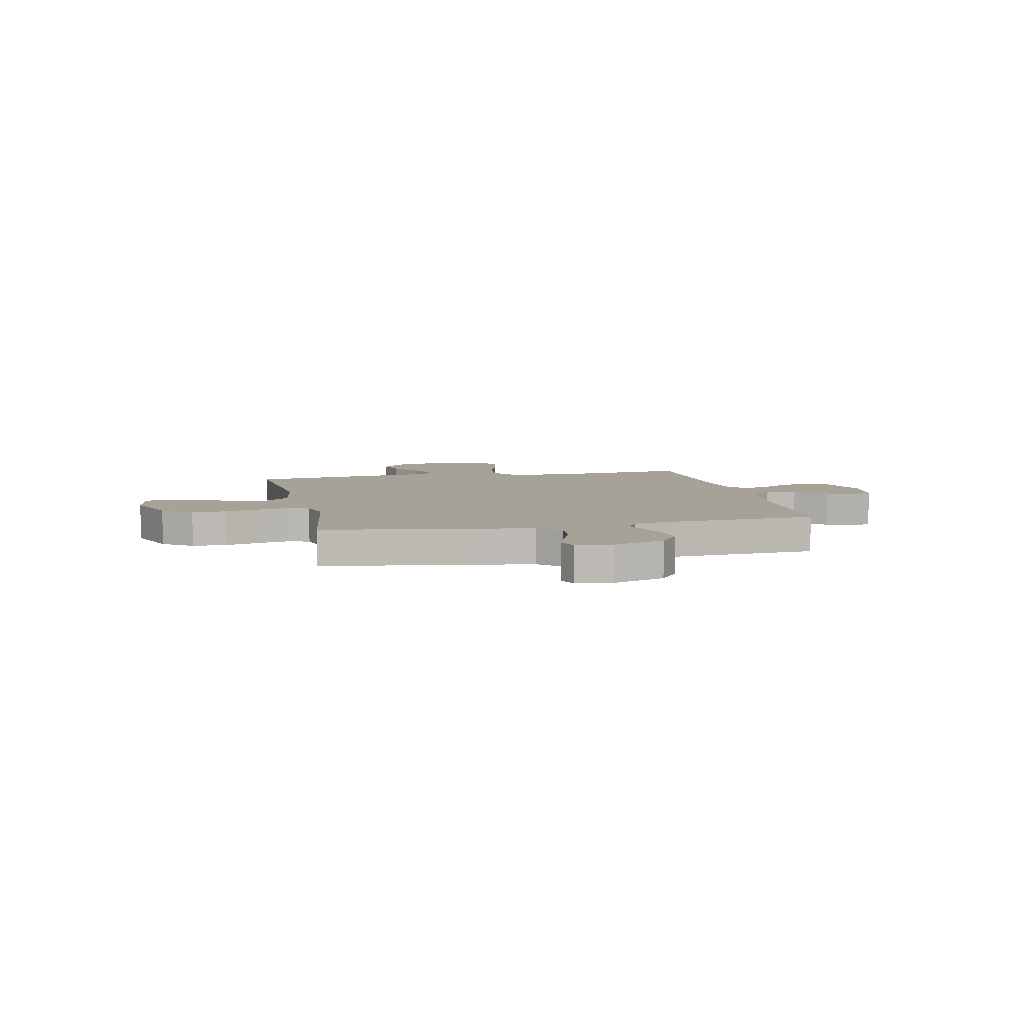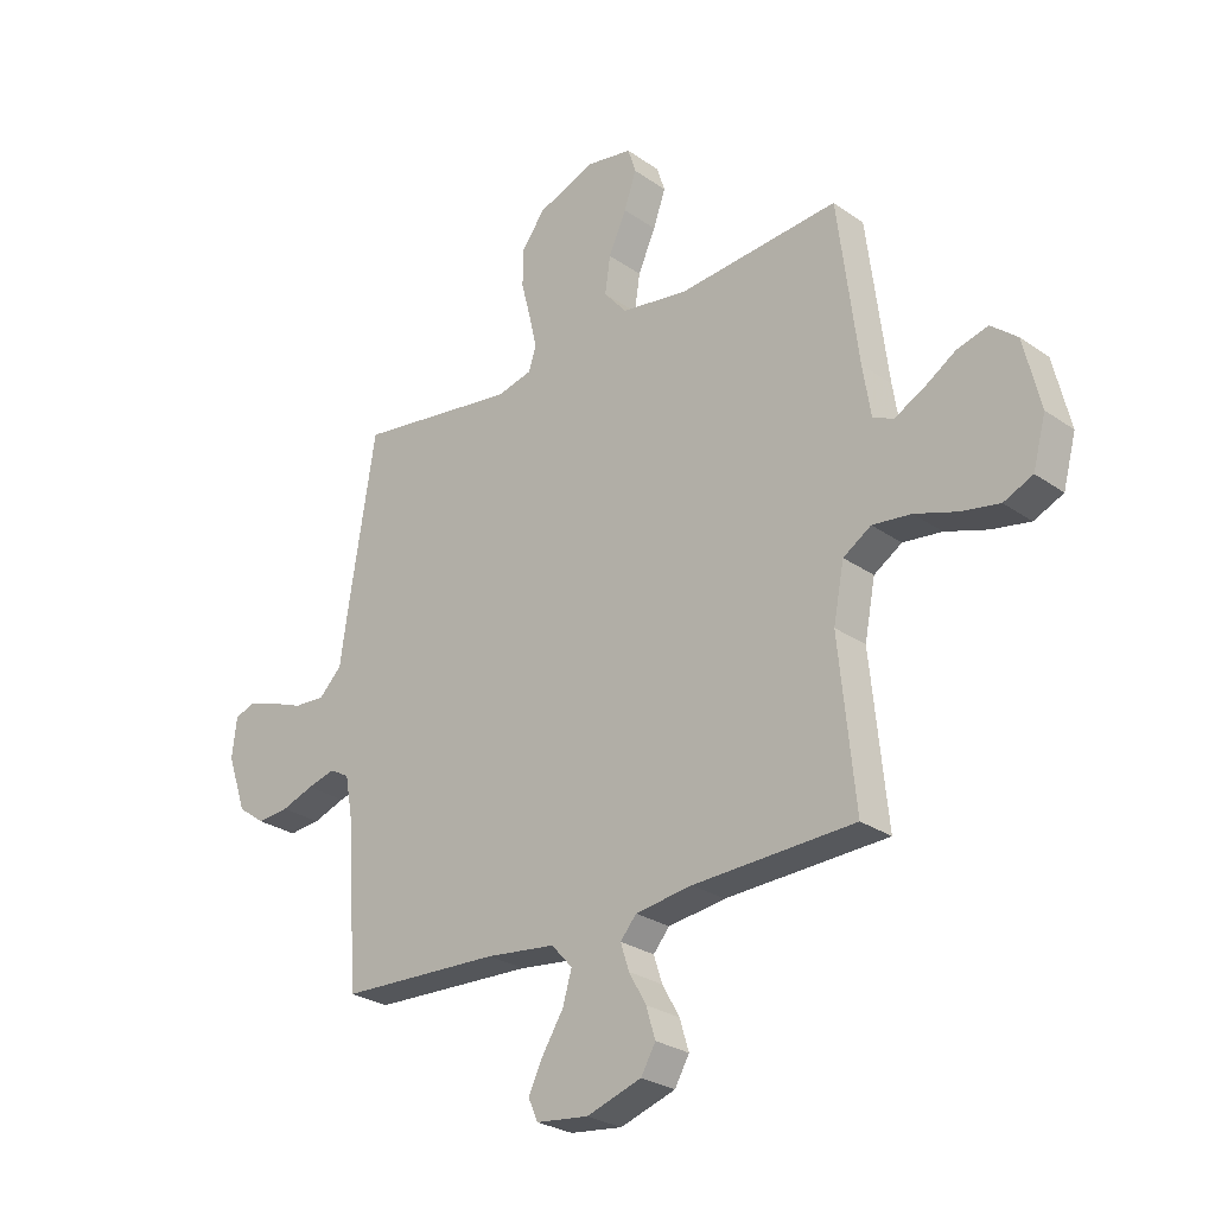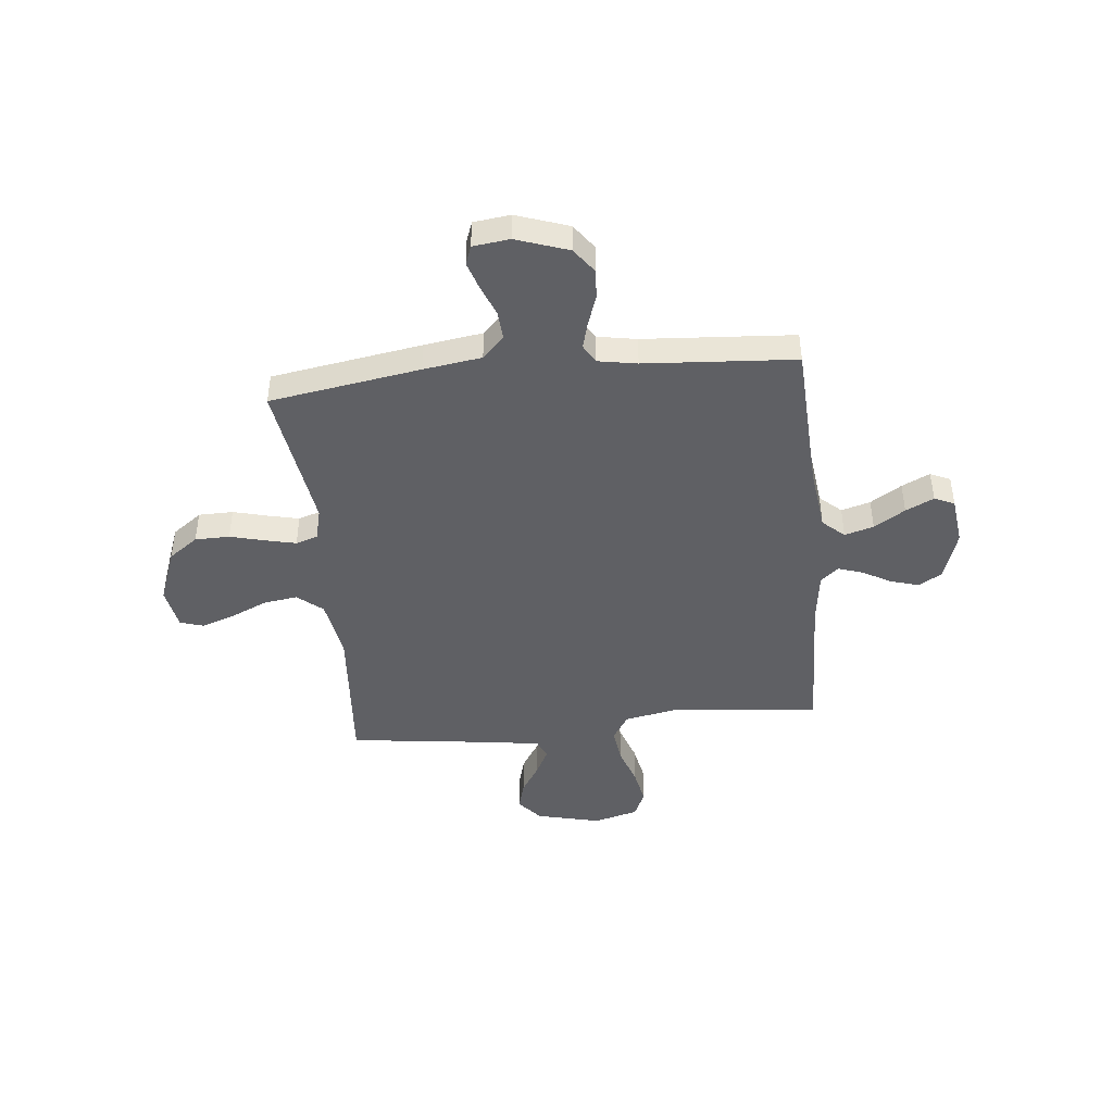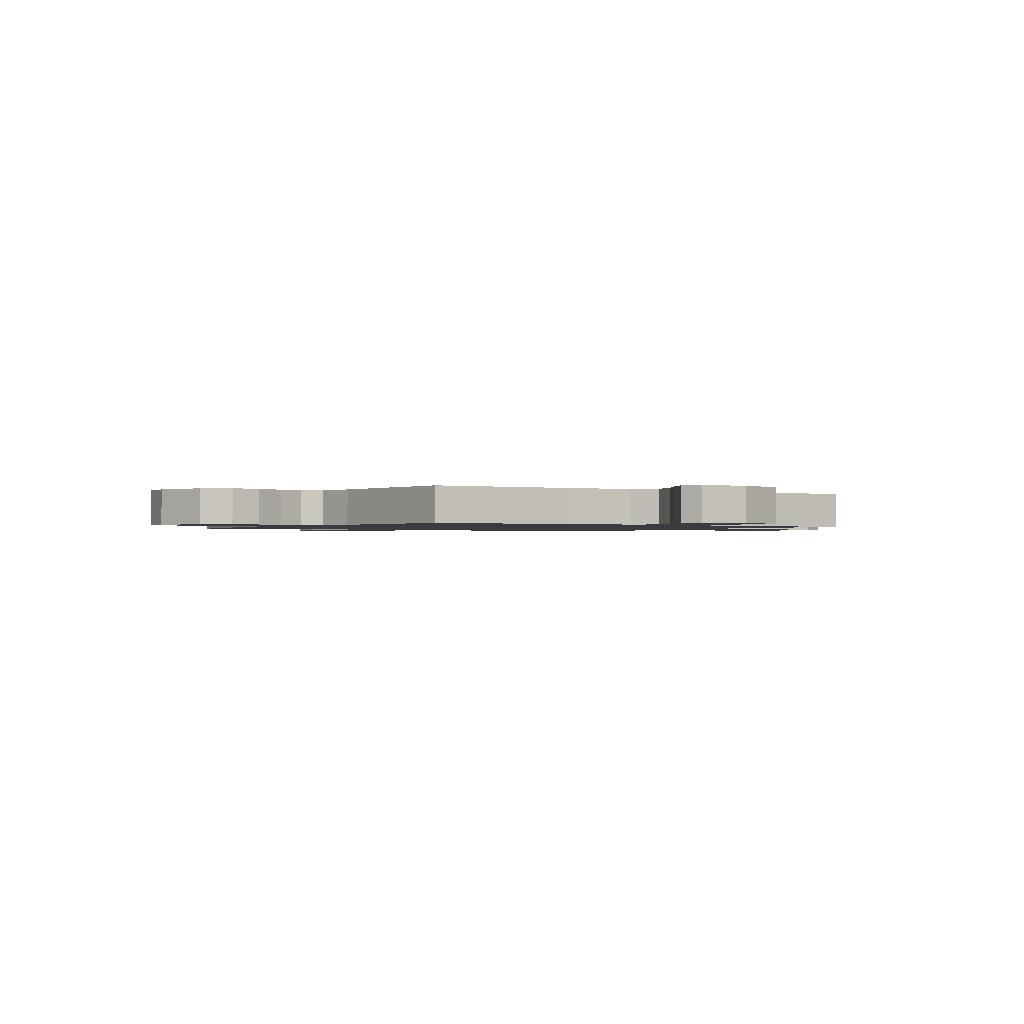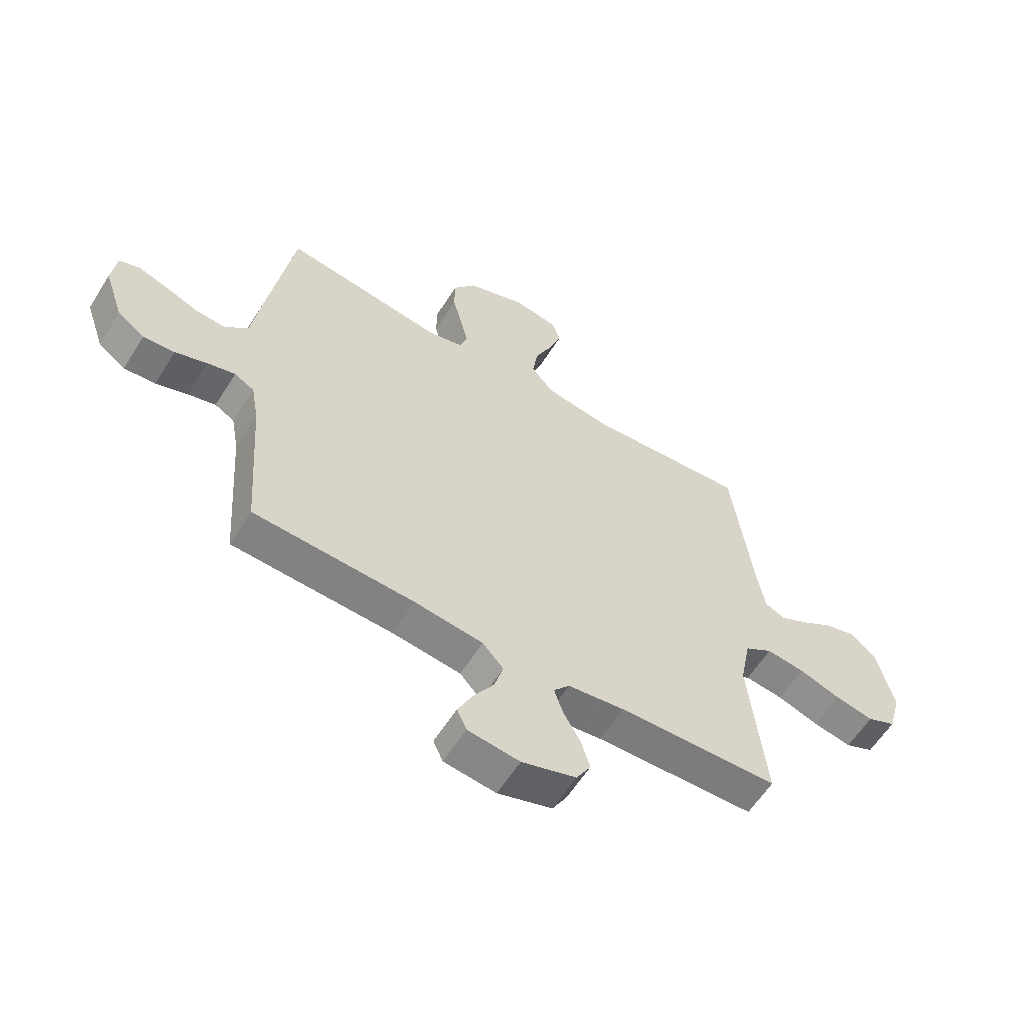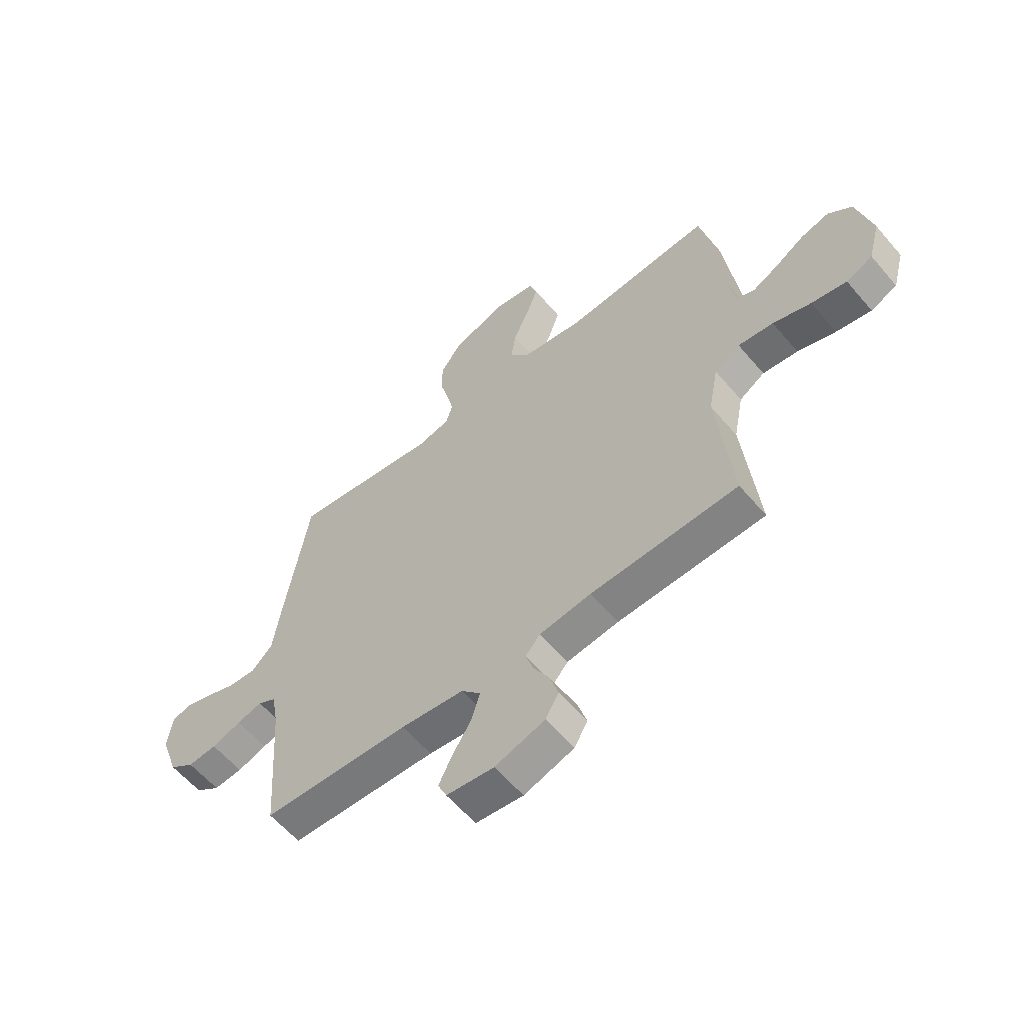
<metadata>
{"format":"obj","ext":"obj","renderer":"f3d","projection":"perspective","resolution":1024,"background":"white","views":[{"elev":6.6,"azim":77.7,"up":"+Y"},{"elev":-27.1,"azim":-137.0,"up":"+Z"},{"elev":-44.3,"azim":95.9,"up":"+Y"},{"elev":-1.2,"azim":146.6,"up":"+Y"},{"elev":-59.6,"azim":148.0,"up":"+Z"},{"elev":-59.6,"azim":-139.9,"up":"+Z"}]}
</metadata>
<code>
v 0.5 0.07 0.5
v 0.548 0.07 0.2
v 0.565 0.07 0.084
v 0.608 0.07 0.041
v 0.666 0.07 0.045
v 0.728 0.07 0.069
v 0.783 0.07 0.087
v 0.821 0.07 0.073
v 0.83 0.07 0
v 0.794 0.07 -0.104
v 0.743 0.07 -0.141
v 0.684 0.07 -0.136
v 0.624 0.07 -0.115
v 0.572 0.07 -0.101
v 0.535 0.07 -0.122
v 0.521 0.07 -0.2
v 0.5 0.07 -0.5
v 0.2 0.07 -0.514
v 0.071 0.07 -0.53
v 0.032 0.07 -0.573
v 0.049 0.07 -0.631
v 0.088 0.07 -0.693
v 0.115 0.07 -0.749
v 0.097 0.07 -0.789
v 0 0.07 -0.801
v -0.102 0.07 -0.768
v -0.129 0.07 -0.721
v -0.112 0.07 -0.665
v -0.08 0.07 -0.608
v -0.064 0.07 -0.559
v -0.094 0.07 -0.524
v -0.2 0.07 -0.51
v -0.5 0.07 -0.5
v -0.47 0.07 -0.2
v -0.49 0.07 -0.097
v -0.542 0.07 -0.064
v -0.614 0.07 -0.073
v -0.692 0.07 -0.099
v -0.764 0.07 -0.113
v -0.818 0.07 -0.089
v -0.842 0.07 0
v -0.811 0.07 0.129
v -0.762 0.07 0.17
v -0.704 0.07 0.154
v -0.644 0.07 0.116
v -0.591 0.07 0.089
v -0.553 0.07 0.106
v -0.538 0.07 0.2
v -0.5 0.07 0.5
v -0.2 0.07 0.476
v -0.076 0.07 0.496
v -0.034 0.07 0.546
v -0.044 0.07 0.614
v -0.077 0.07 0.687
v -0.1 0.07 0.753
v -0.085 0.07 0.8
v 0 0.07 0.815
v 0.109 0.07 0.774
v 0.152 0.07 0.715
v 0.153 0.07 0.646
v 0.135 0.07 0.577
v 0.121 0.07 0.516
v 0.135 0.07 0.472
v 0.2 0.07 0.456
v 0.5 0 0.5
v 0.548 0 0.2
v 0.565 0 0.084
v 0.608 0 0.041
v 0.666 0 0.045
v 0.728 0 0.069
v 0.783 0 0.087
v 0.821 0 0.073
v 0.83 0 0
v 0.794 0 -0.104
v 0.743 0 -0.141
v 0.684 0 -0.136
v 0.624 0 -0.115
v 0.572 0 -0.101
v 0.535 0 -0.122
v 0.521 0 -0.2
v 0.5 0 -0.5
v 0.2 0 -0.514
v 0.071 0 -0.53
v 0.032 0 -0.573
v 0.049 0 -0.631
v 0.088 0 -0.693
v 0.115 0 -0.749
v 0.097 0 -0.789
v 0 0 -0.801
v -0.102 0 -0.768
v -0.129 0 -0.721
v -0.112 0 -0.665
v -0.08 0 -0.608
v -0.064 0 -0.559
v -0.094 0 -0.524
v -0.2 0 -0.51
v -0.5 0 -0.5
v -0.47 0 -0.2
v -0.49 0 -0.097
v -0.542 0 -0.064
v -0.614 0 -0.073
v -0.692 0 -0.099
v -0.764 0 -0.113
v -0.818 0 -0.089
v -0.842 0 0
v -0.811 0 0.129
v -0.762 0 0.17
v -0.704 0 0.154
v -0.644 0 0.116
v -0.591 0 0.089
v -0.553 0 0.106
v -0.538 0 0.2
v -0.5 0 0.5
v -0.2 0 0.476
v -0.076 0 0.496
v -0.034 0 0.546
v -0.044 0 0.614
v -0.077 0 0.687
v -0.1 0 0.753
v -0.085 0 0.8
v 0 0 0.815
v 0.109 0 0.774
v 0.152 0 0.715
v 0.153 0 0.646
v 0.135 0 0.577
v 0.121 0 0.516
v 0.135 0 0.472
v 0.2 0 0.456
f 59 60 61
f 58 59 61
f 57 58 61
f 56 57 61
f 55 56 61
f 54 55 61
f 53 54 61
f 52 53 61 62
f 51 52 62 63
f 48 49 50
f 51 63 64
f 50 51 64
f 48 50 64
f 47 48 64
f 43 44 45
f 42 43 45
f 41 42 45
f 40 41 45
f 39 40 45
f 38 39 45
f 37 38 45
f 36 37 45 46
f 35 36 46 47
f 32 33 34
f 31 32 34 35
f 27 28 29
f 26 27 29
f 25 26 29
f 24 25 29
f 23 24 29
f 22 23 29
f 21 22 29
f 20 21 29 30
f 19 20 30 31
f 16 17 18
f 1 2 3
f 64 1 3
f 47 64 3
f 35 47 3
f 31 35 3
f 19 31 3
f 18 19 3
f 16 18 3
f 15 16 3
f 11 12 13
f 10 11 13
f 9 10 13
f 8 9 13
f 7 8 13
f 6 7 13
f 5 6 13
f 14 15 3 4
f 4 5 13 14
f 125 124 123
f 125 123 122
f 125 122 121
f 125 121 120
f 125 120 119
f 125 119 118
f 125 118 117
f 126 125 117 116
f 127 126 116 115
f 114 113 112
f 128 127 115
f 128 115 114
f 128 114 112
f 128 112 111
f 109 108 107
f 109 107 106
f 109 106 105
f 109 105 104
f 109 104 103
f 109 103 102
f 109 102 101
f 110 109 101 100
f 111 110 100 99
f 98 97 96
f 99 98 96 95
f 93 92 91
f 93 91 90
f 93 90 89
f 93 89 88
f 93 88 87
f 93 87 86
f 93 86 85
f 94 93 85 84
f 95 94 84 83
f 82 81 80
f 67 66 65
f 67 65 128
f 67 128 111
f 67 111 99
f 67 99 95
f 67 95 83
f 67 83 82
f 67 82 80
f 67 80 79
f 77 76 75
f 77 75 74
f 77 74 73
f 77 73 72
f 77 72 71
f 77 71 70
f 77 70 69
f 68 67 79 78
f 78 77 69 68
f 1 65 66 2
f 2 66 67 3
f 3 67 68 4
f 4 68 69 5
f 5 69 70 6
f 6 70 71 7
f 7 71 72 8
f 8 72 73 9
f 9 73 74 10
f 10 74 75 11
f 11 75 76 12
f 12 76 77 13
f 13 77 78 14
f 14 78 79 15
f 15 79 80 16
f 16 80 81 17
f 17 81 82 18
f 18 82 83 19
f 19 83 84 20
f 20 84 85 21
f 21 85 86 22
f 22 86 87 23
f 23 87 88 24
f 24 88 89 25
f 25 89 90 26
f 26 90 91 27
f 27 91 92 28
f 28 92 93 29
f 29 93 94 30
f 30 94 95 31
f 31 95 96 32
f 32 96 97 33
f 33 97 98 34
f 34 98 99 35
f 35 99 100 36
f 36 100 101 37
f 37 101 102 38
f 38 102 103 39
f 39 103 104 40
f 40 104 105 41
f 41 105 106 42
f 42 106 107 43
f 43 107 108 44
f 44 108 109 45
f 45 109 110 46
f 46 110 111 47
f 47 111 112 48
f 48 112 113 49
f 49 113 114 50
f 50 114 115 51
f 51 115 116 52
f 52 116 117 53
f 53 117 118 54
f 54 118 119 55
f 55 119 120 56
f 56 120 121 57
f 57 121 122 58
f 58 122 123 59
f 59 123 124 60
f 60 124 125 61
f 61 125 126 62
f 62 126 127 63
f 63 127 128 64
f 64 128 65 1

</code>
